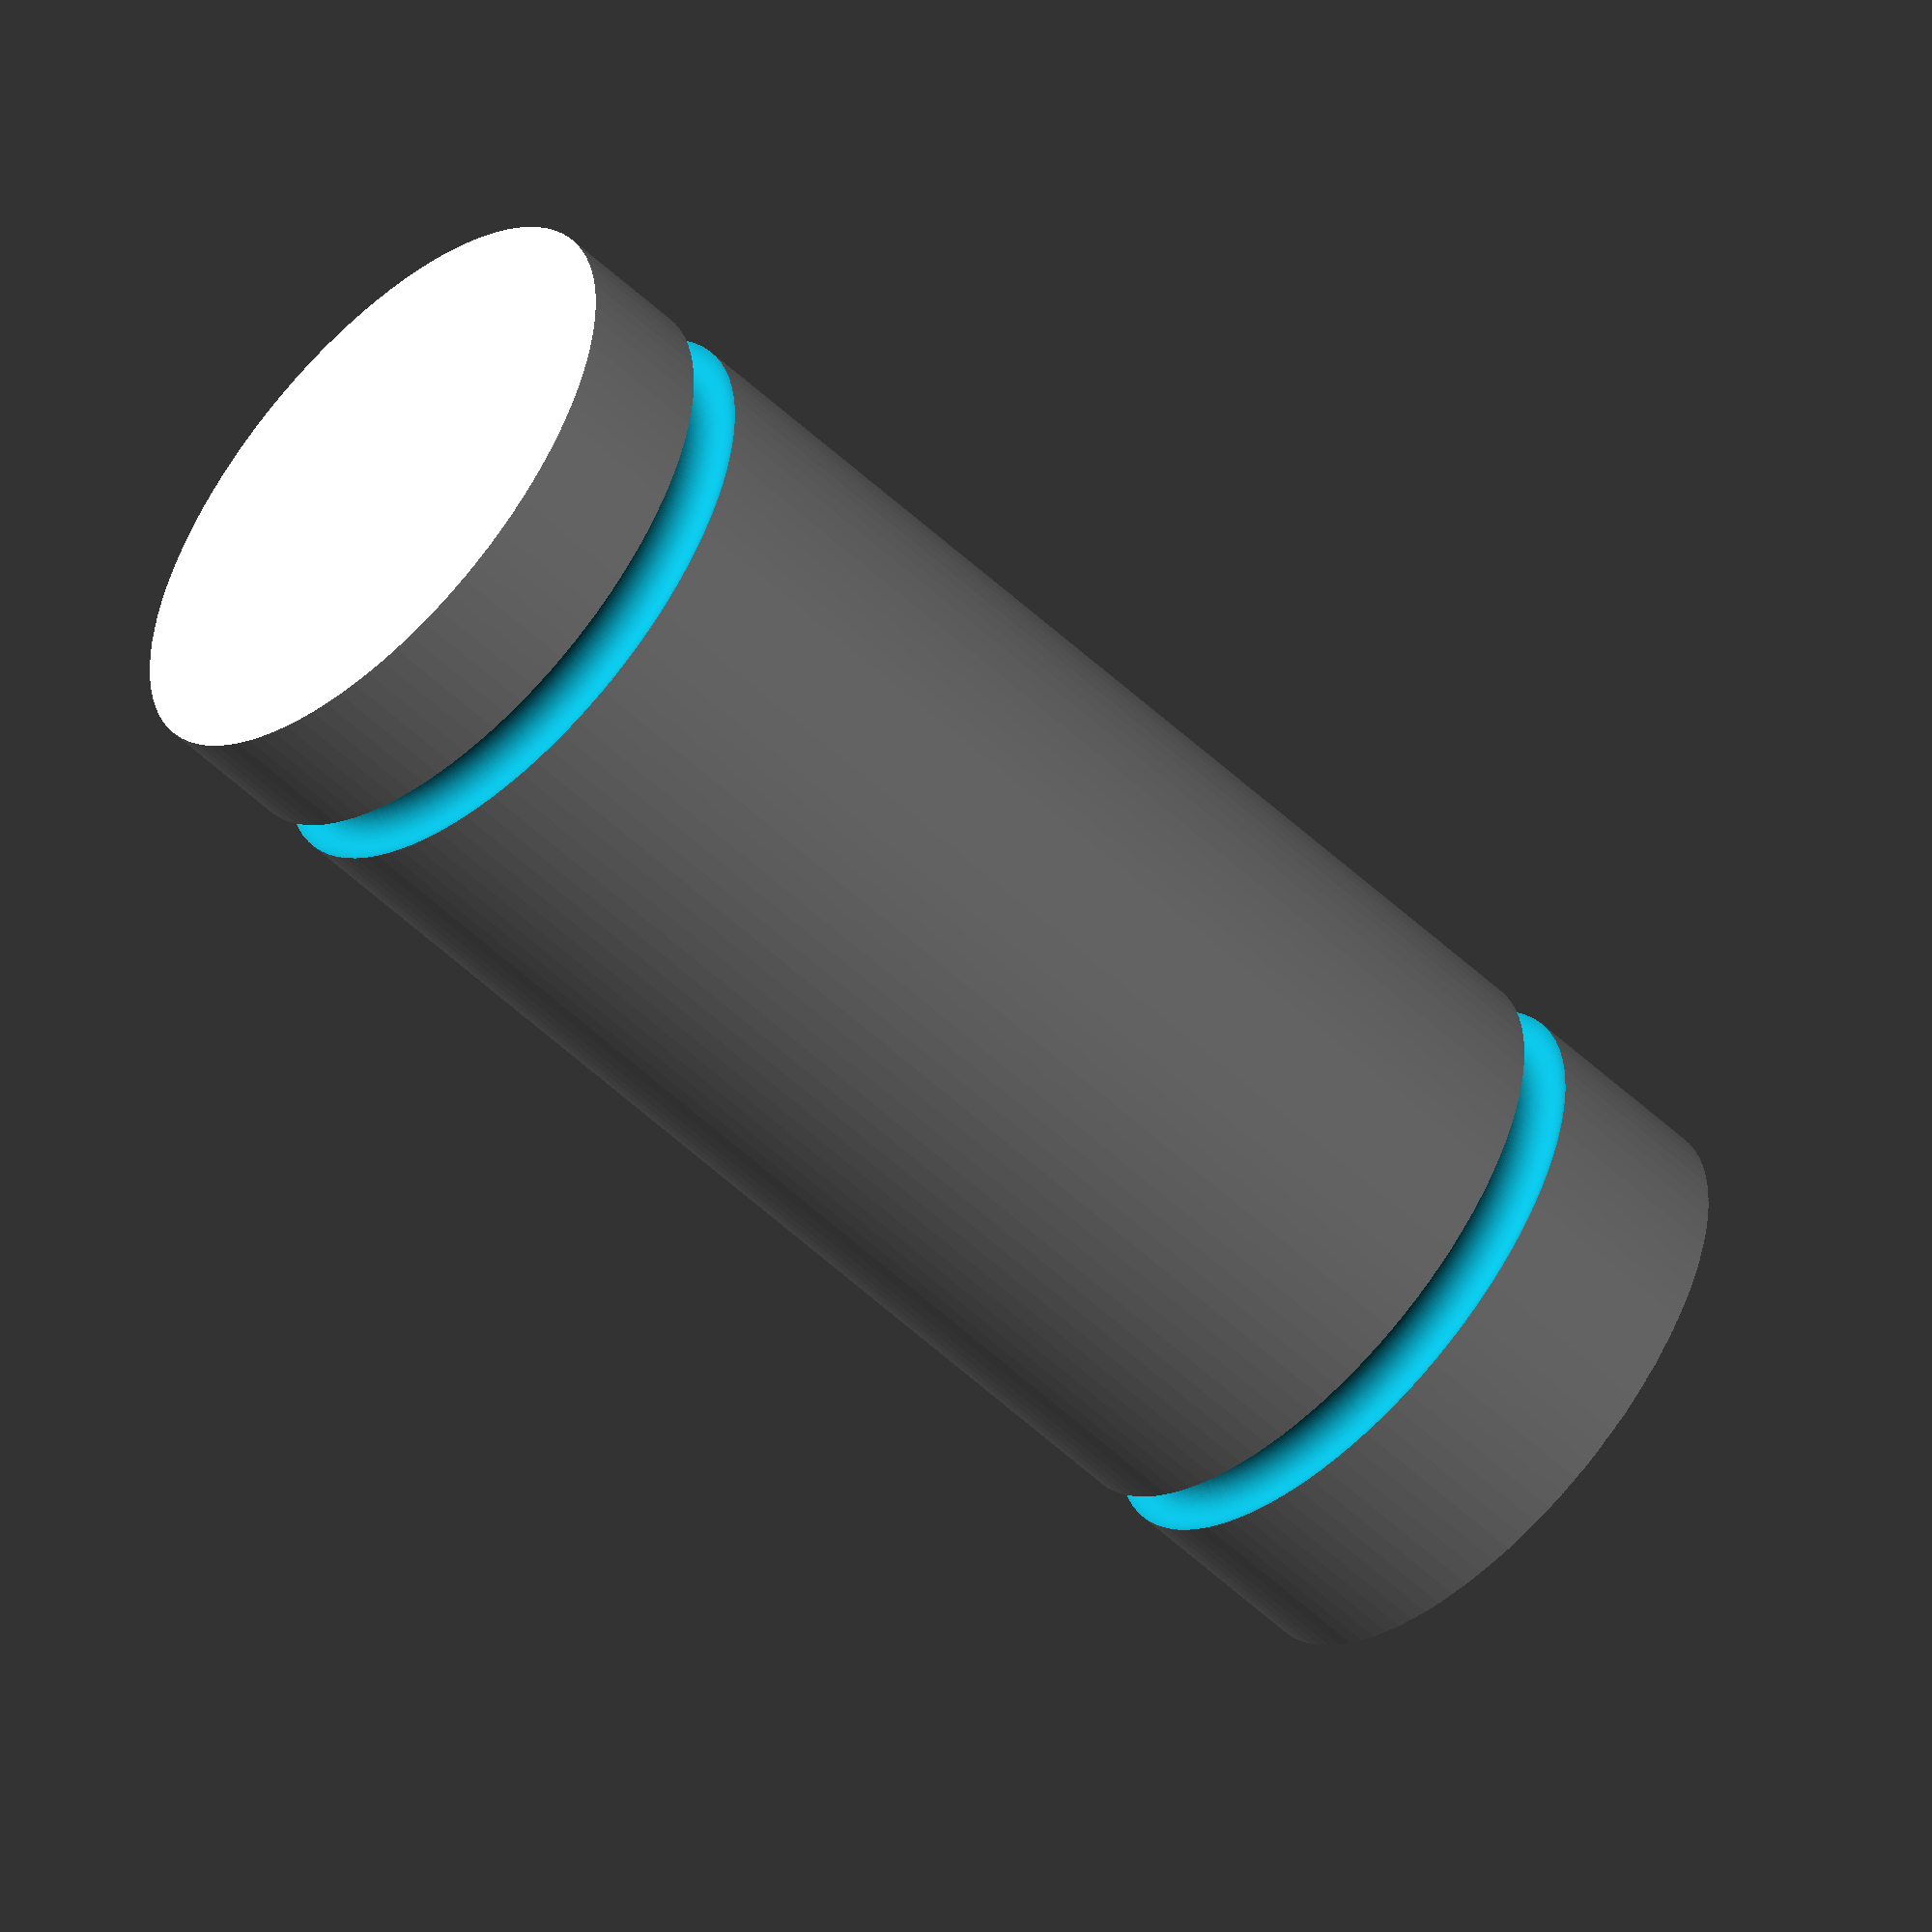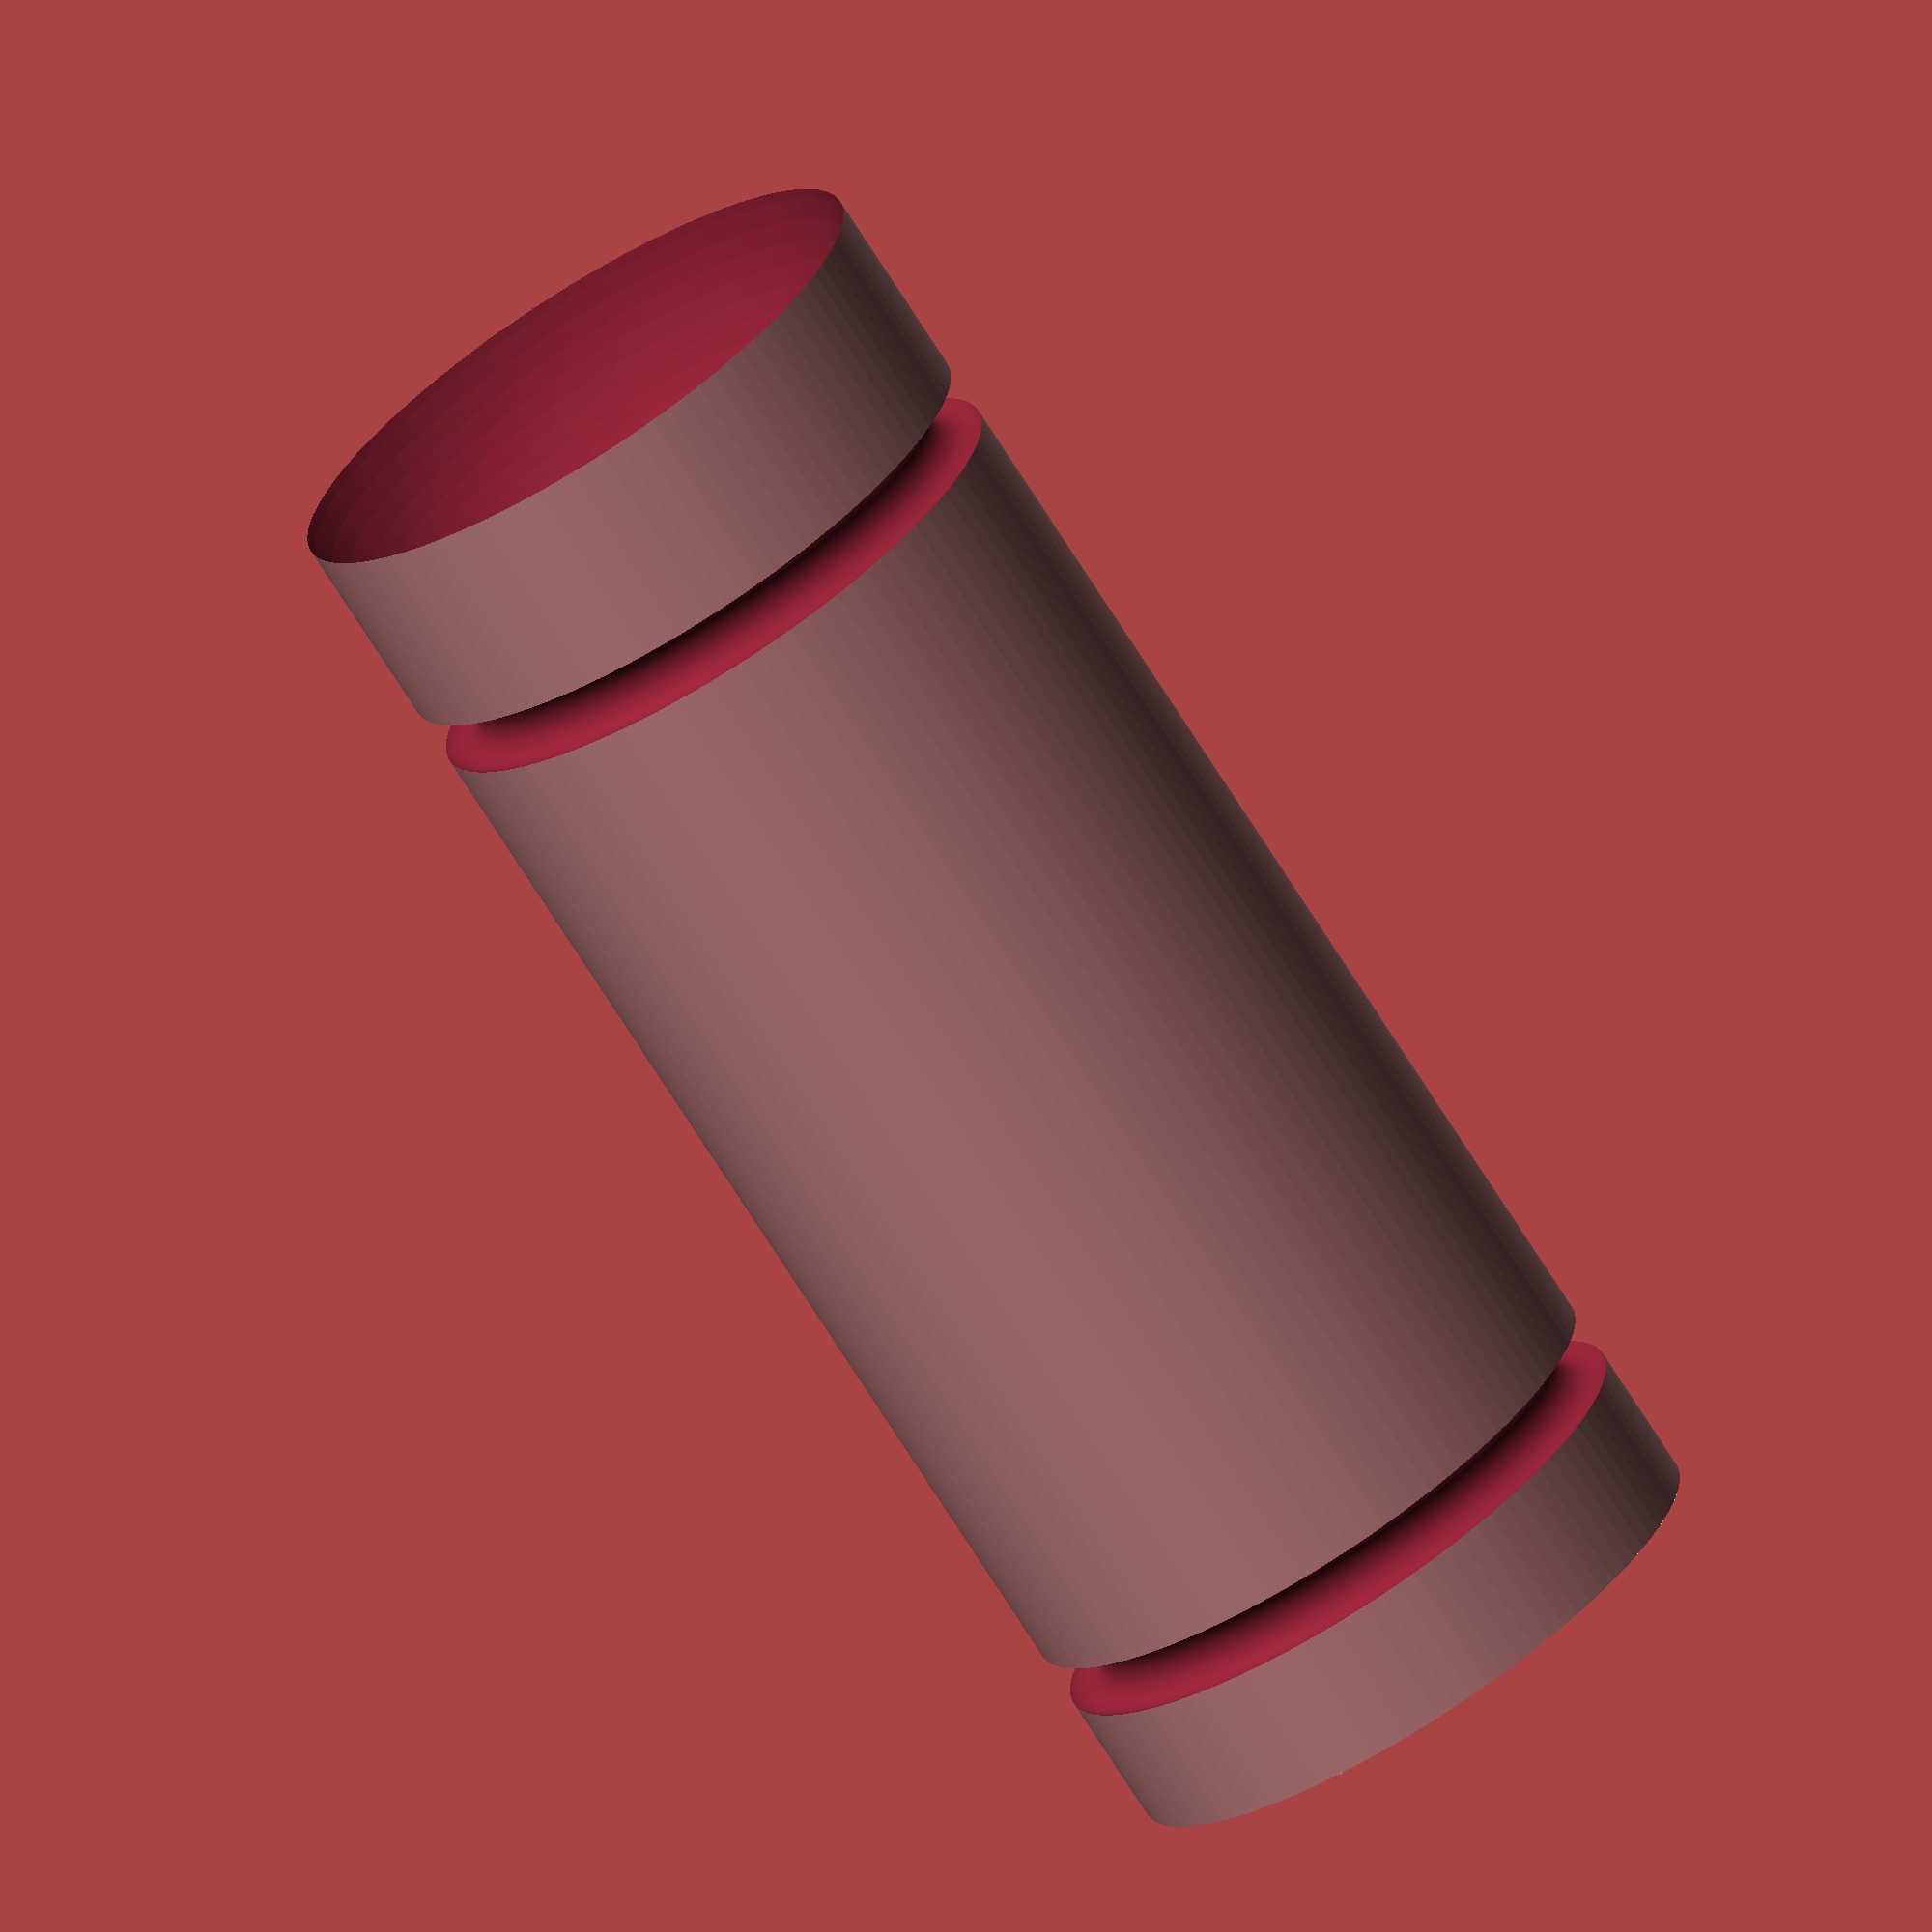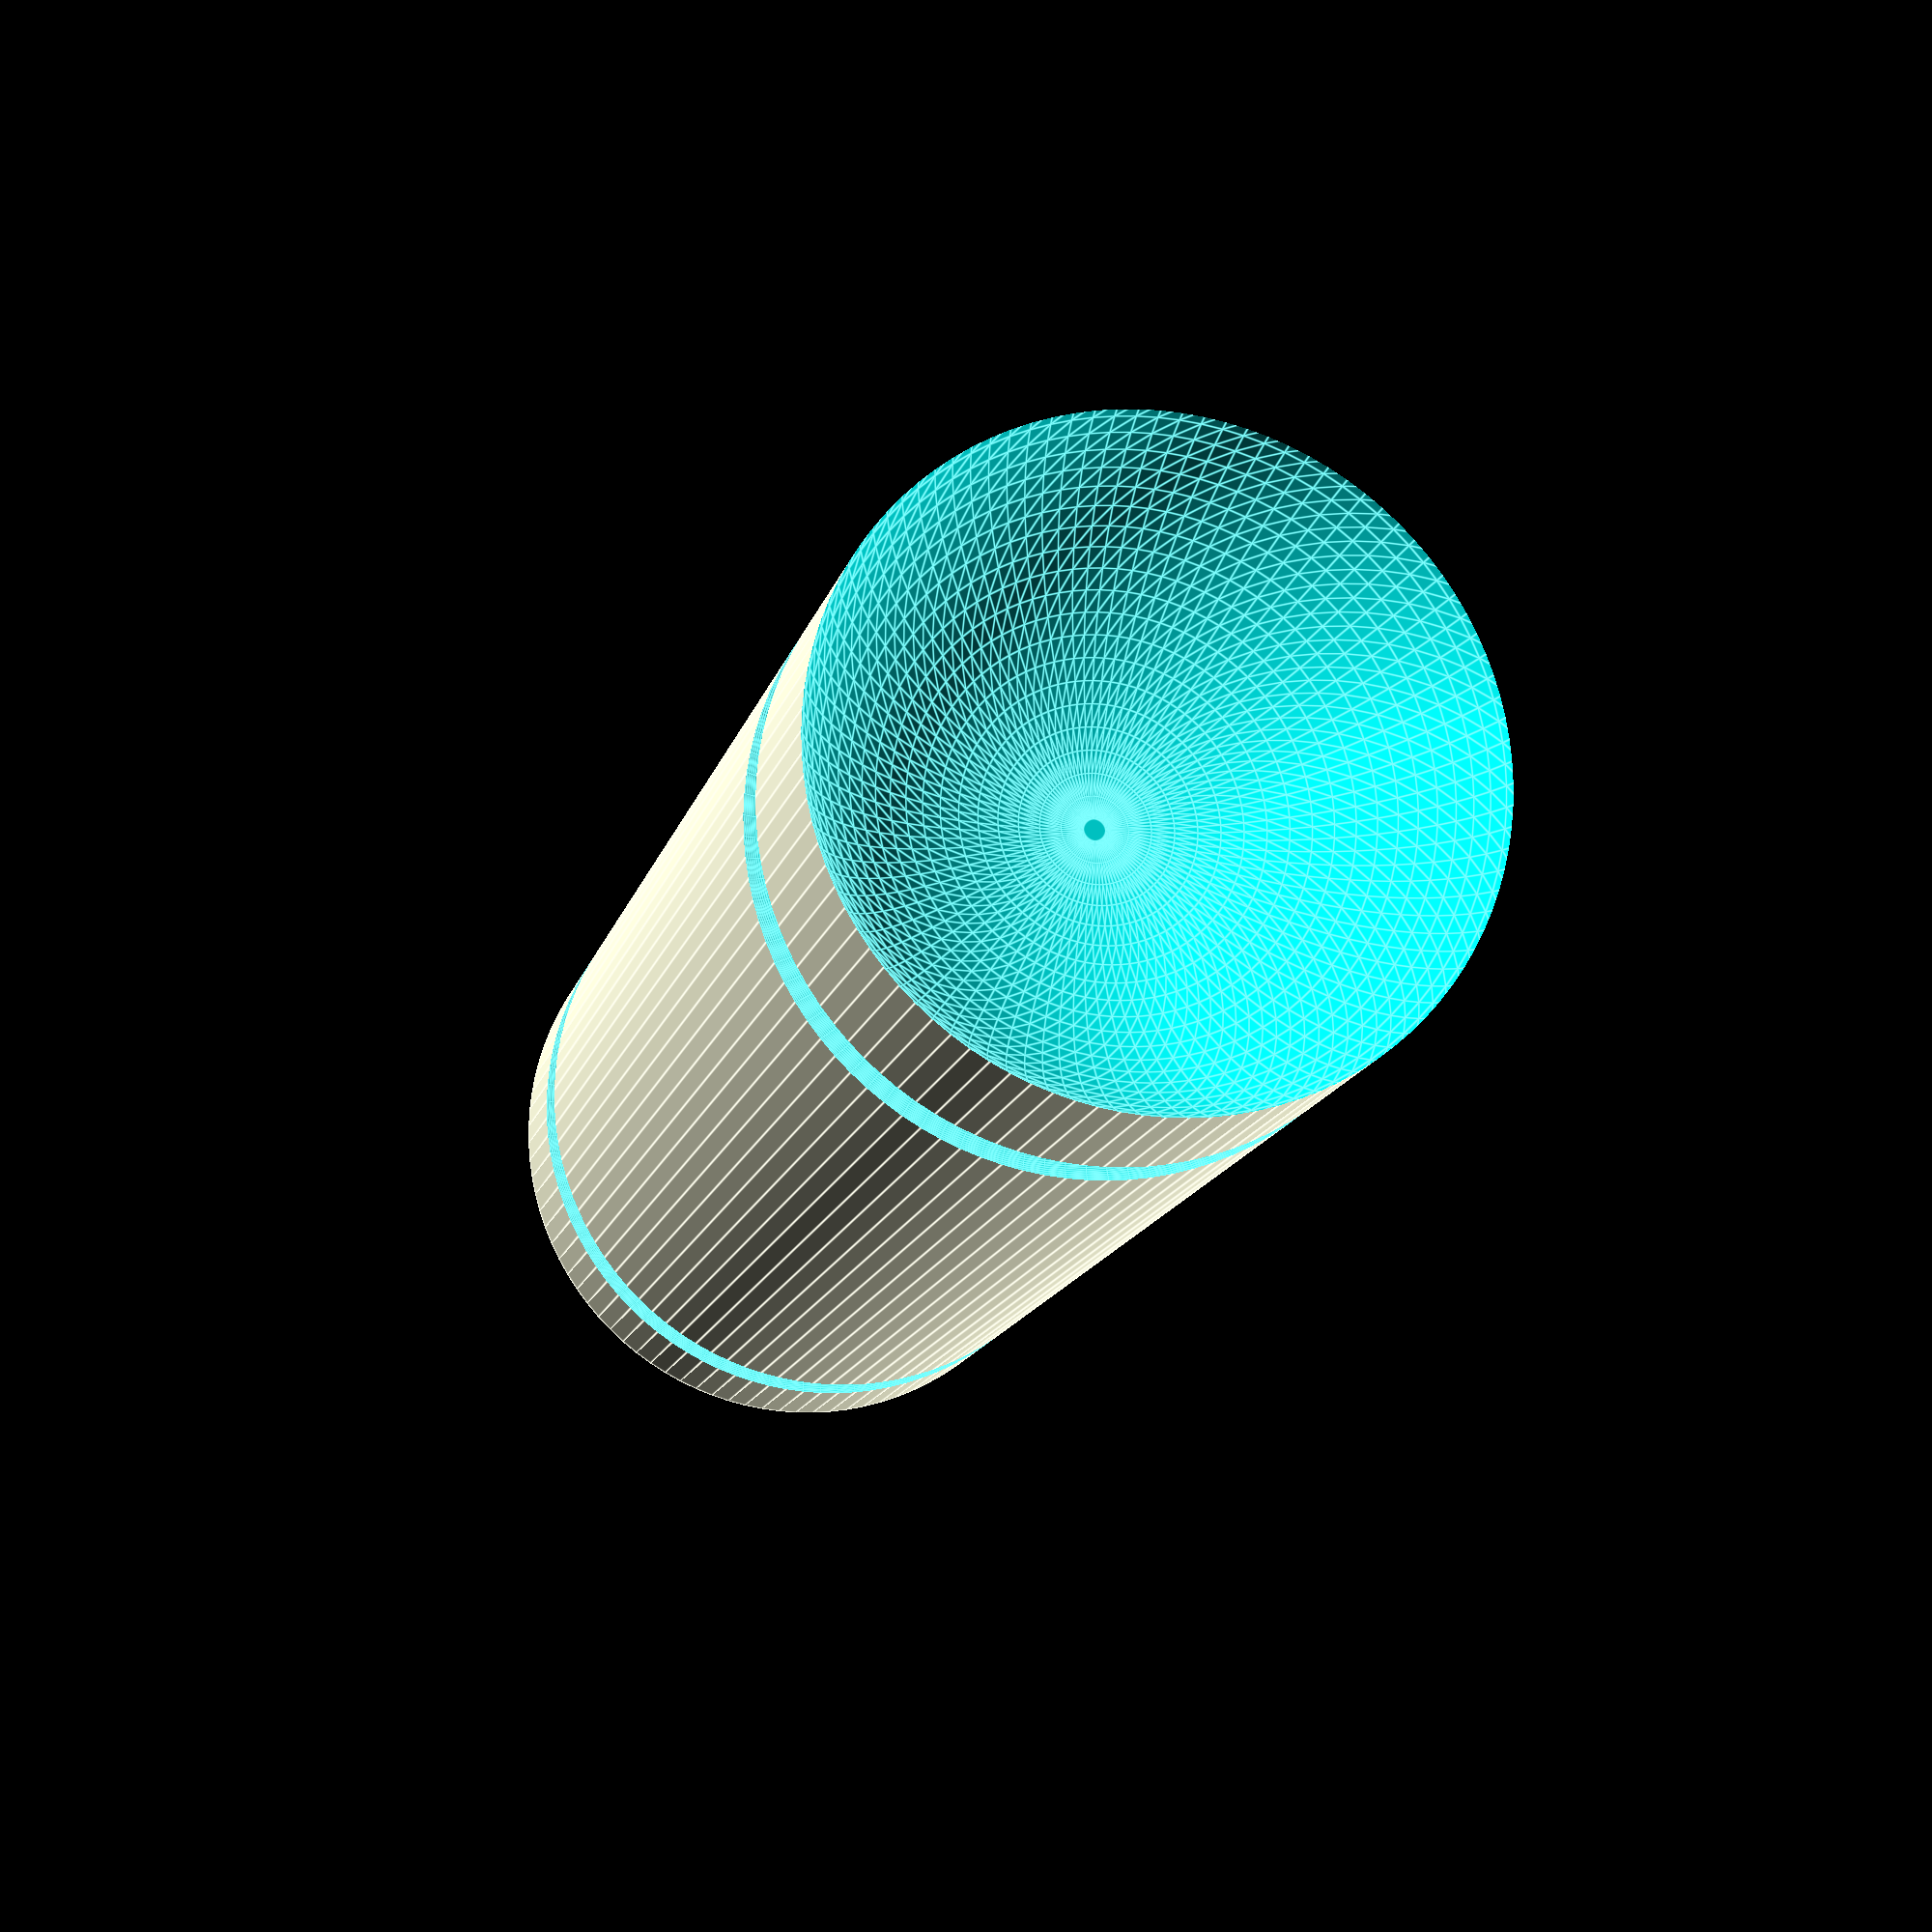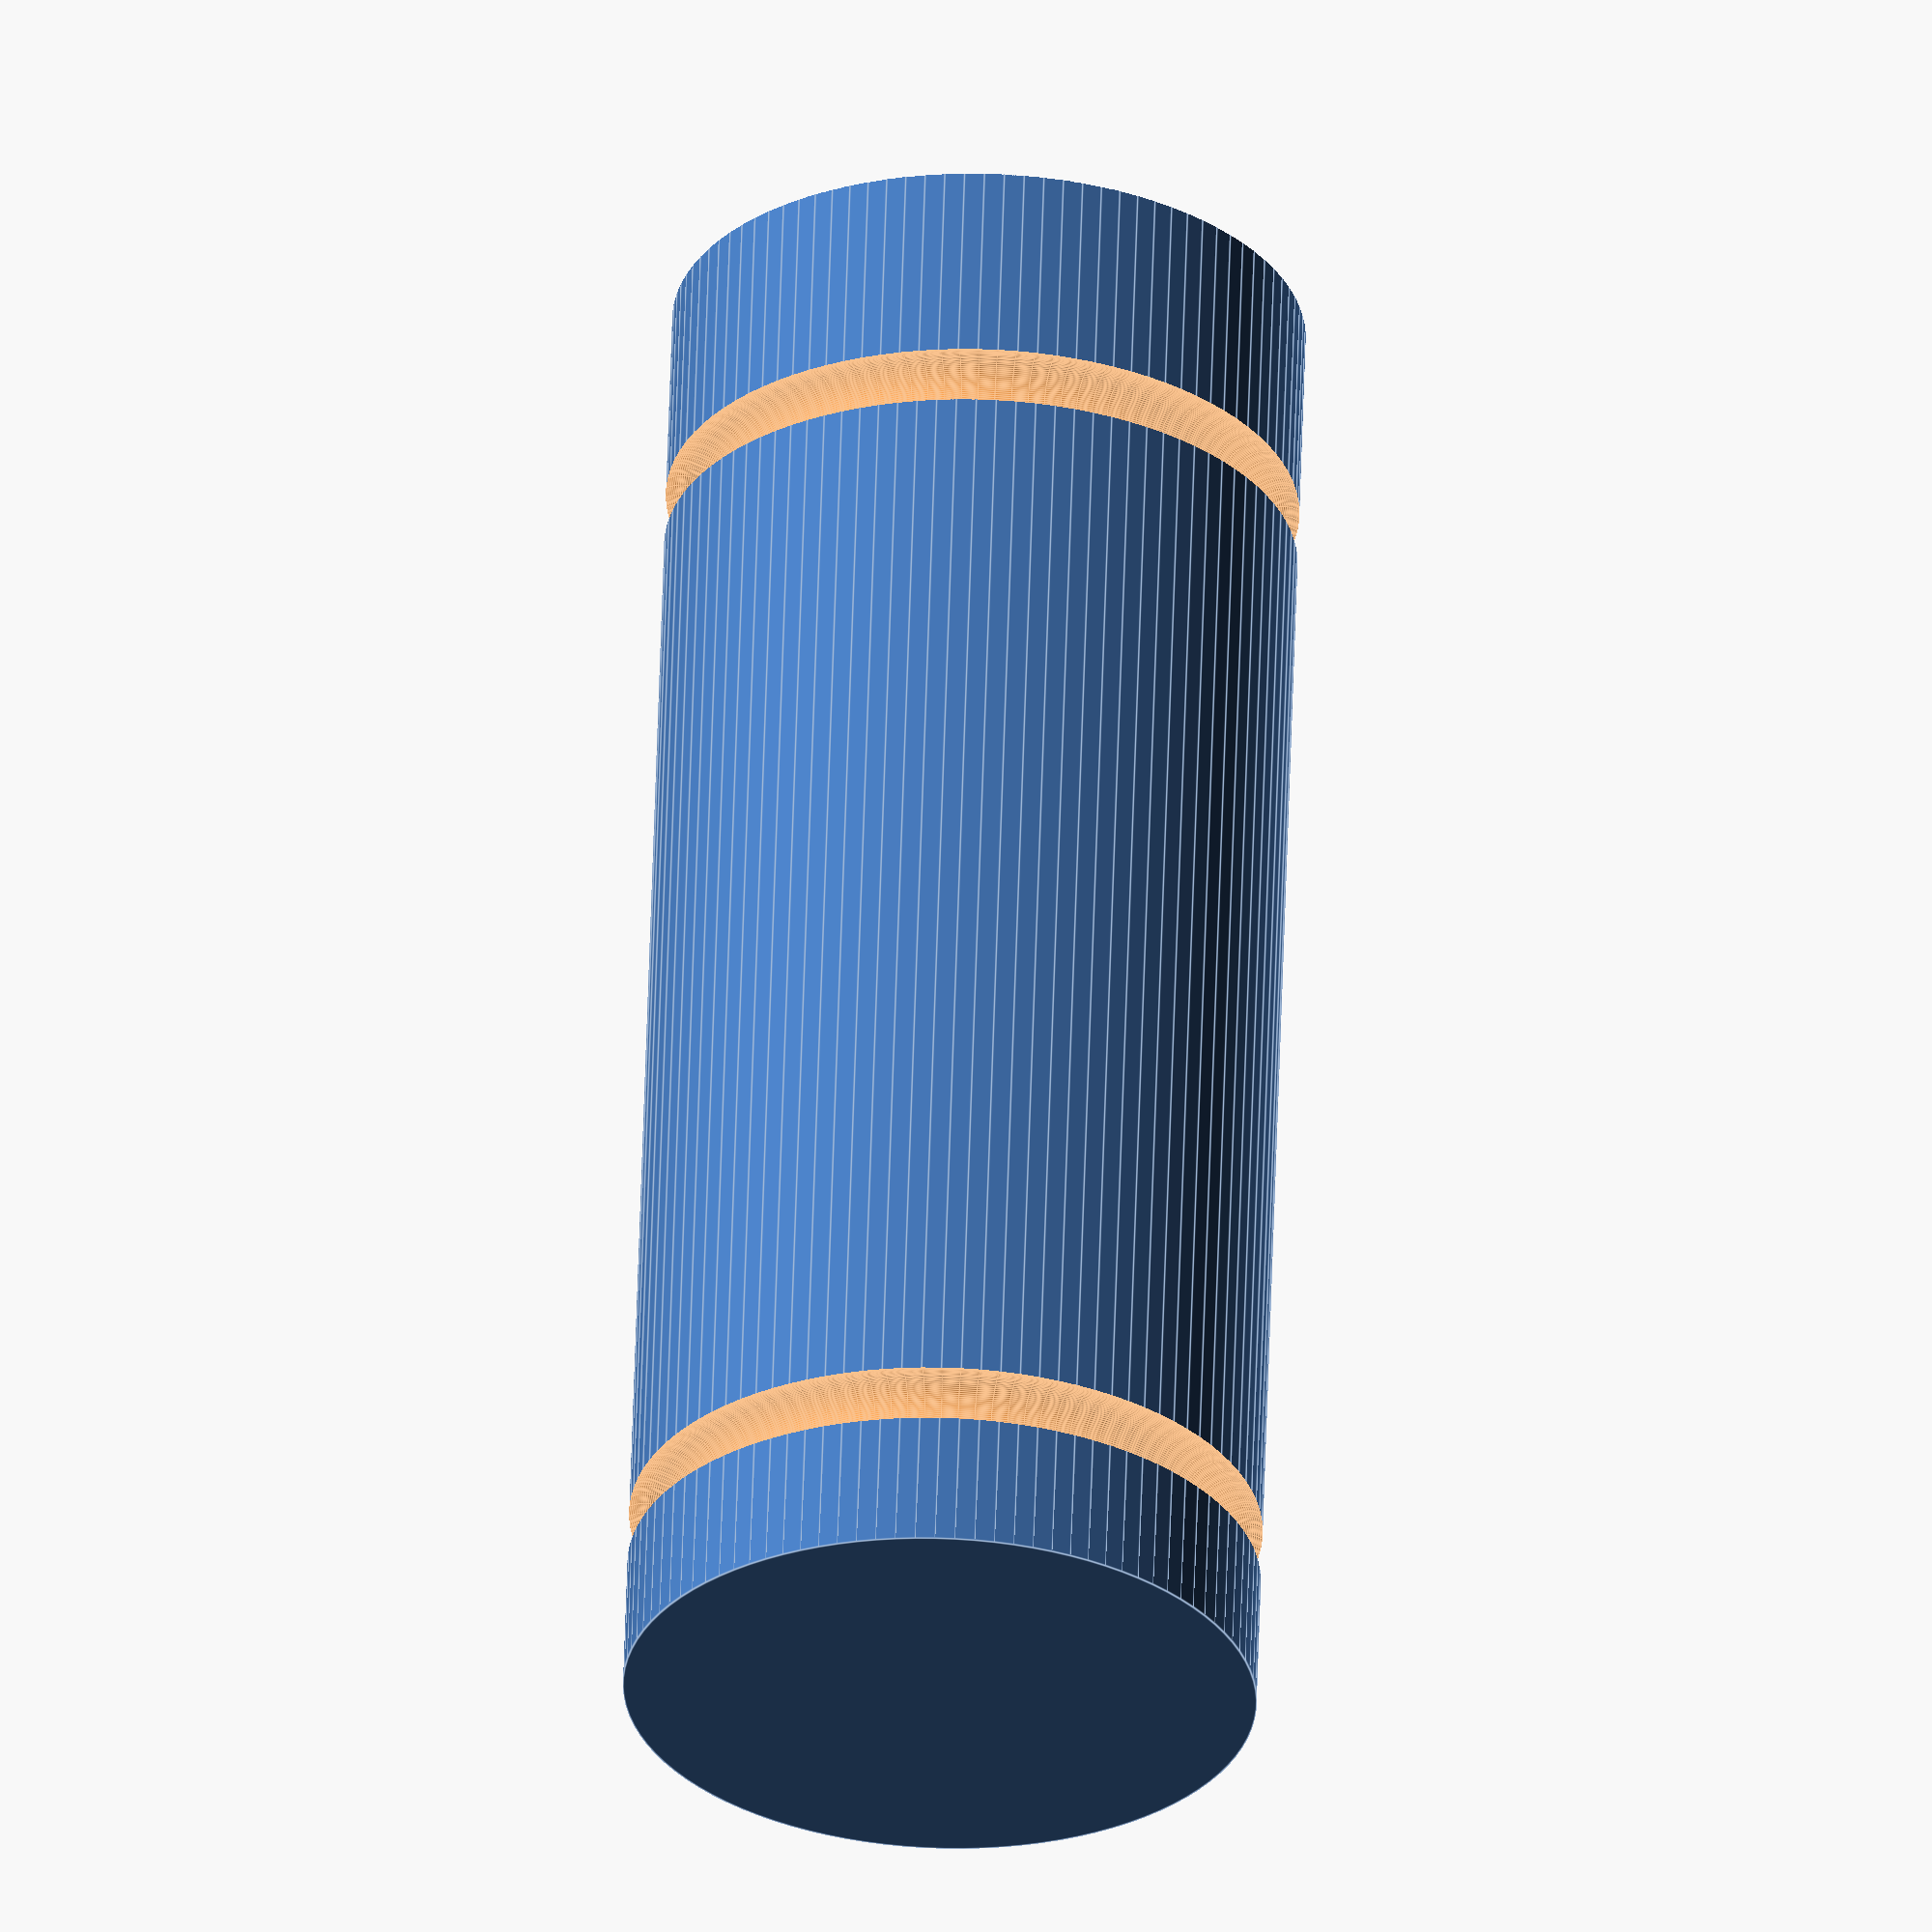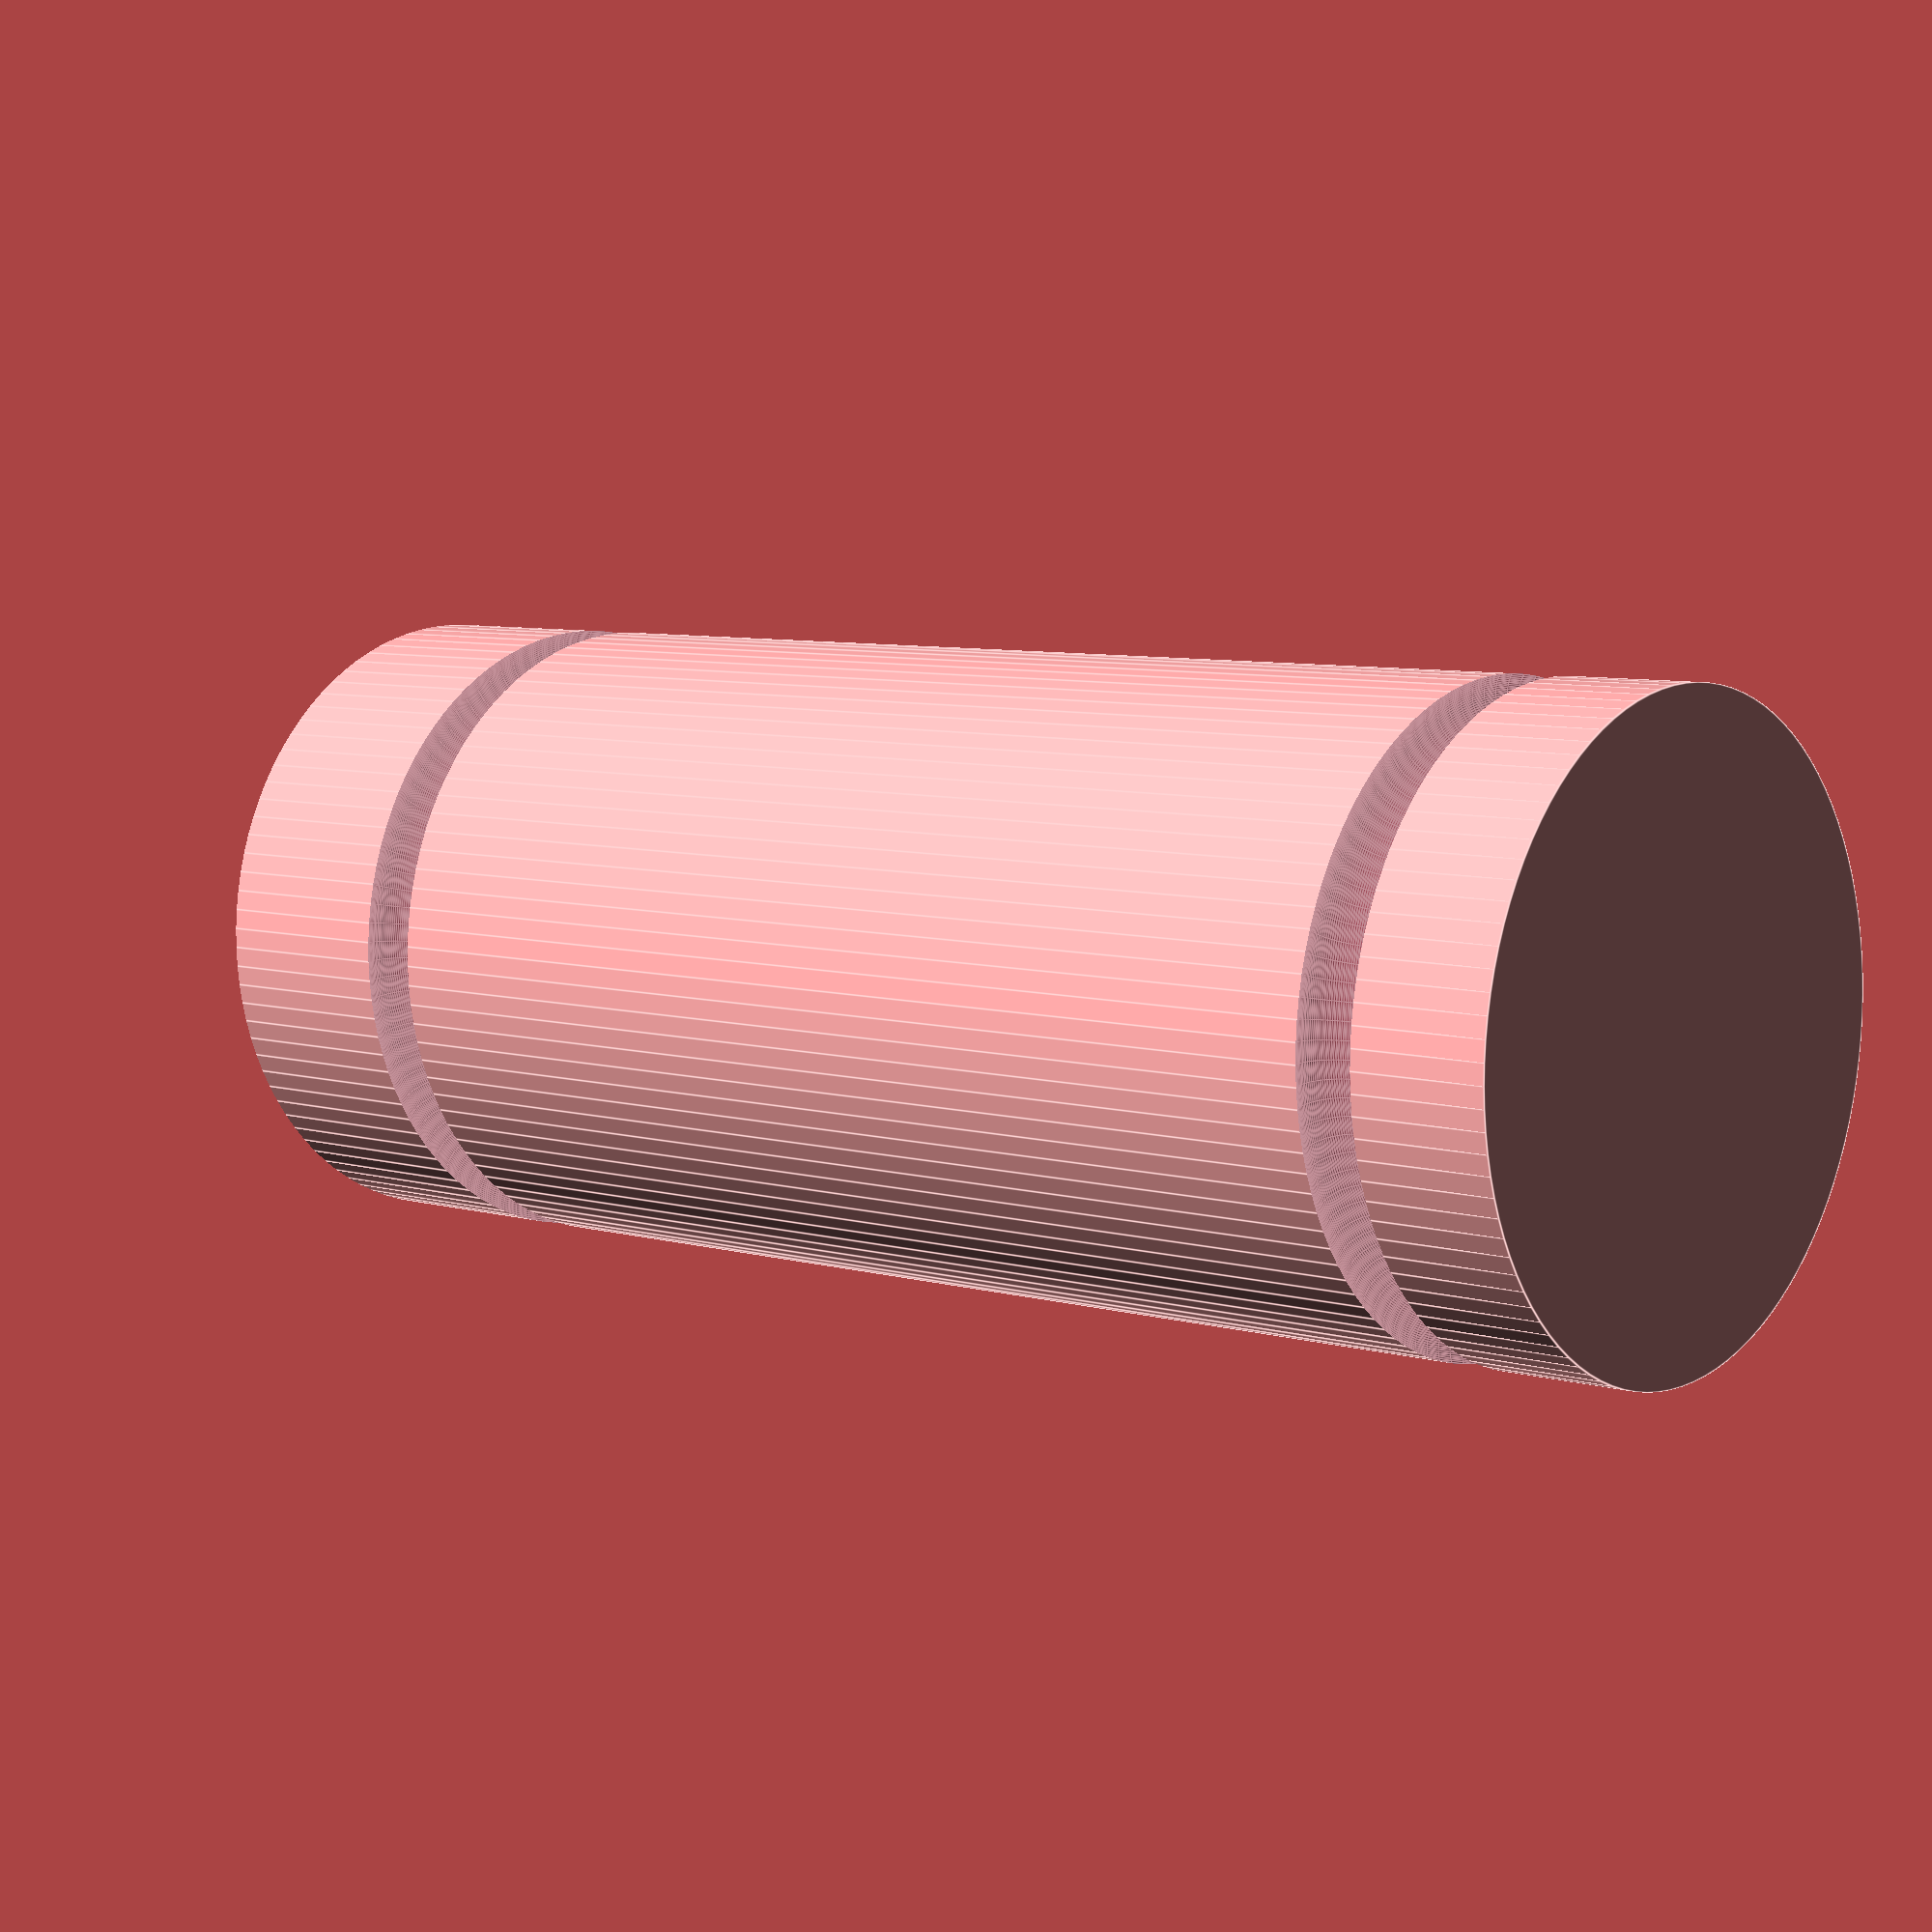
<openscad>
$fn=100;


difference(){
cylinder(100, 19,19);
translate([0,0,10]){
    rotate_extrude(convexity = 10, $fn = 100)
    translate([18, 0, 0])
    circle(r = 2, $fn = 100);
};

translate([0,0,80]){
    rotate_extrude(convexity = 10, $fn = 100)
    translate([18, 0, 0])
    circle(r = 2, $fn = 100);
};
translate([0,0,100]){
sphere(20);
}
}

</openscad>
<views>
elev=54.8 azim=258.0 roll=225.3 proj=o view=solid
elev=252.7 azim=253.5 roll=147.7 proj=o view=wireframe
elev=14.6 azim=284.6 roll=346.6 proj=p view=edges
elev=119.3 azim=314.0 roll=358.2 proj=o view=edges
elev=173.1 azim=123.8 roll=50.0 proj=p view=edges
</views>
